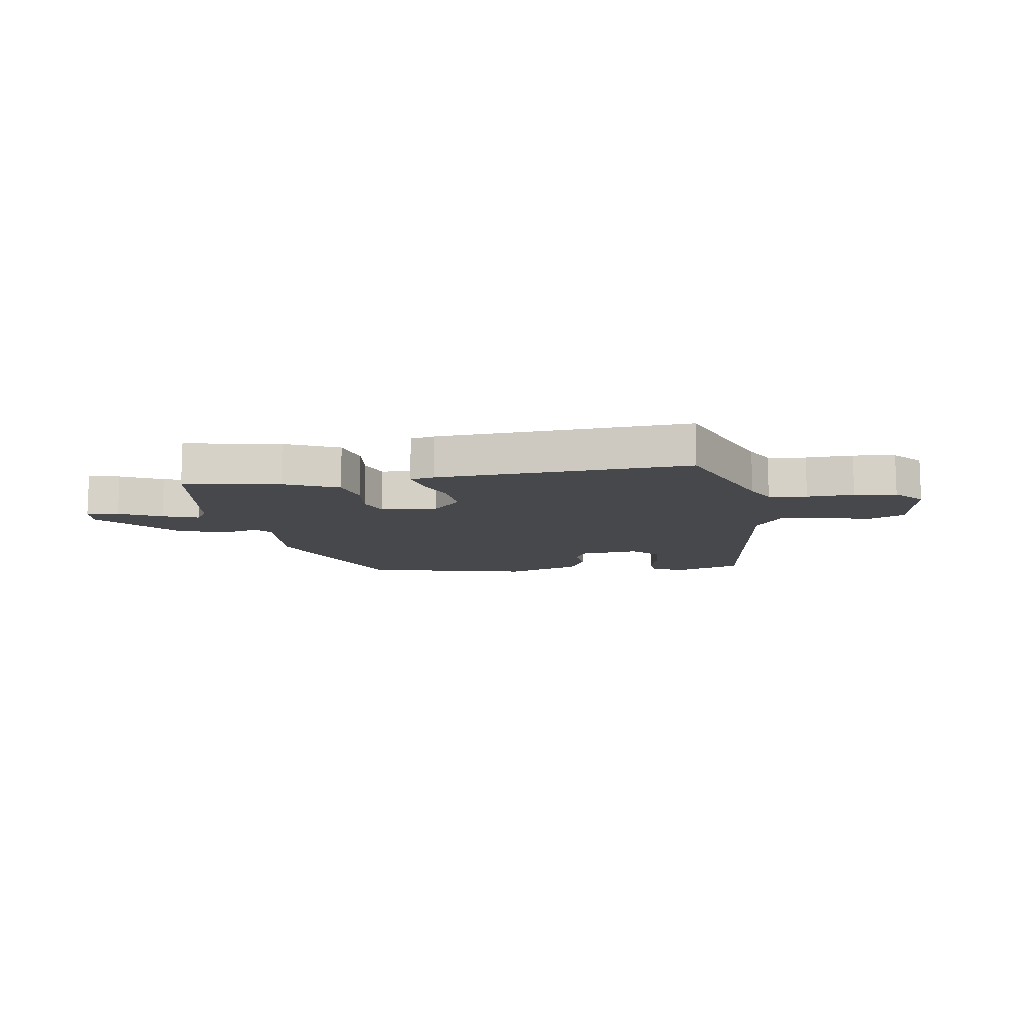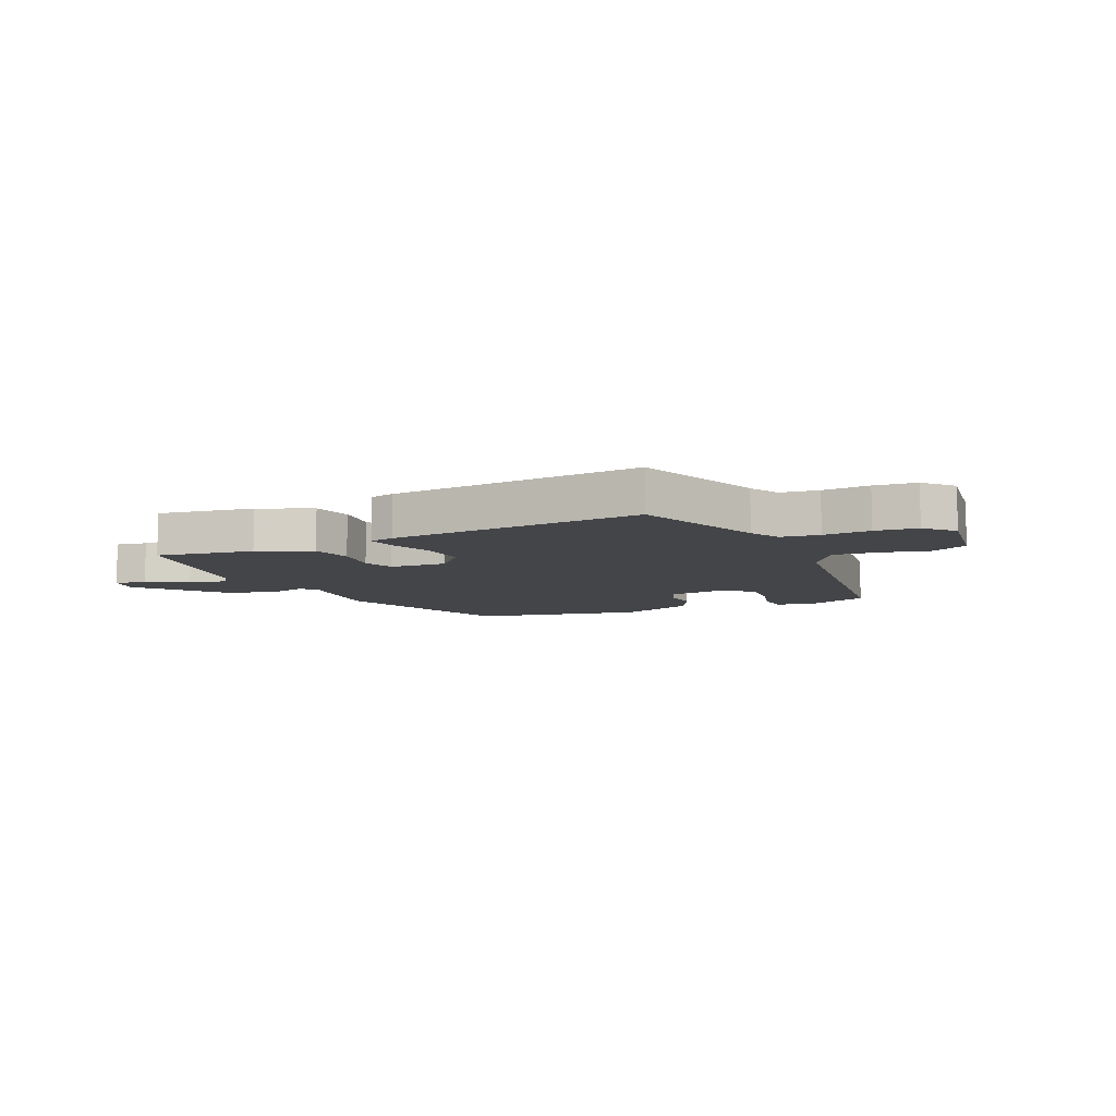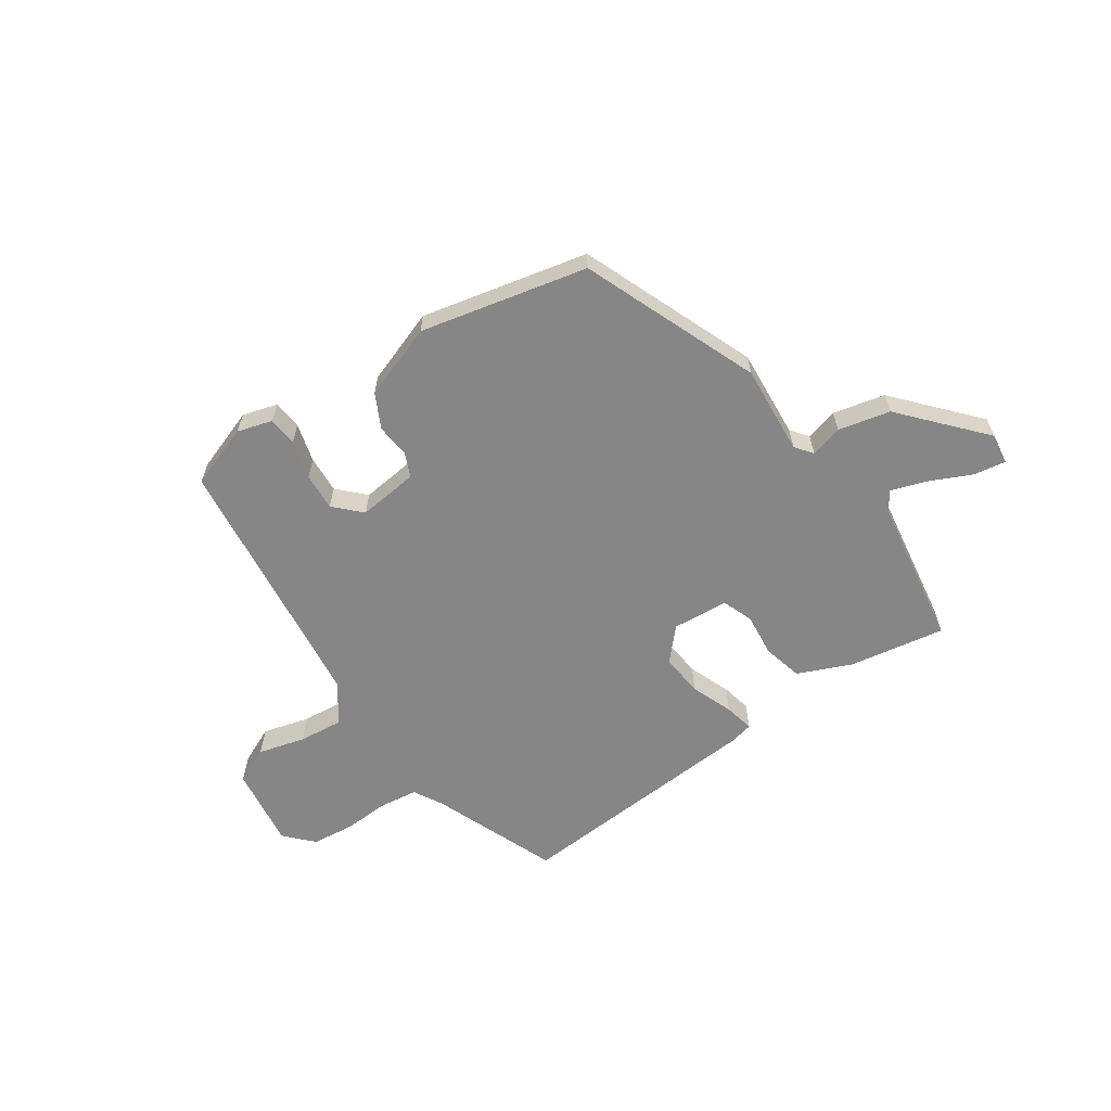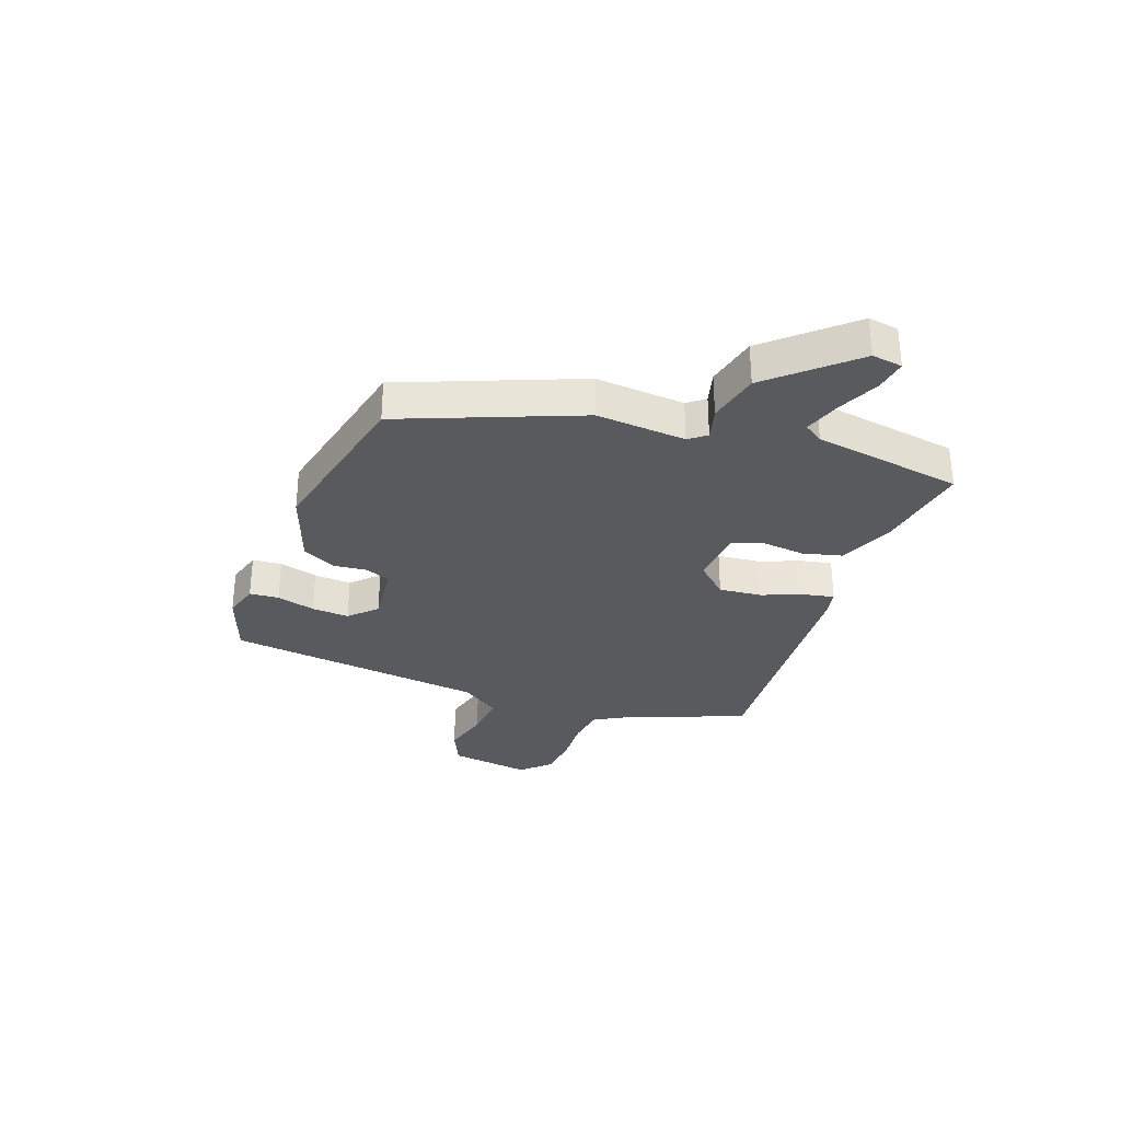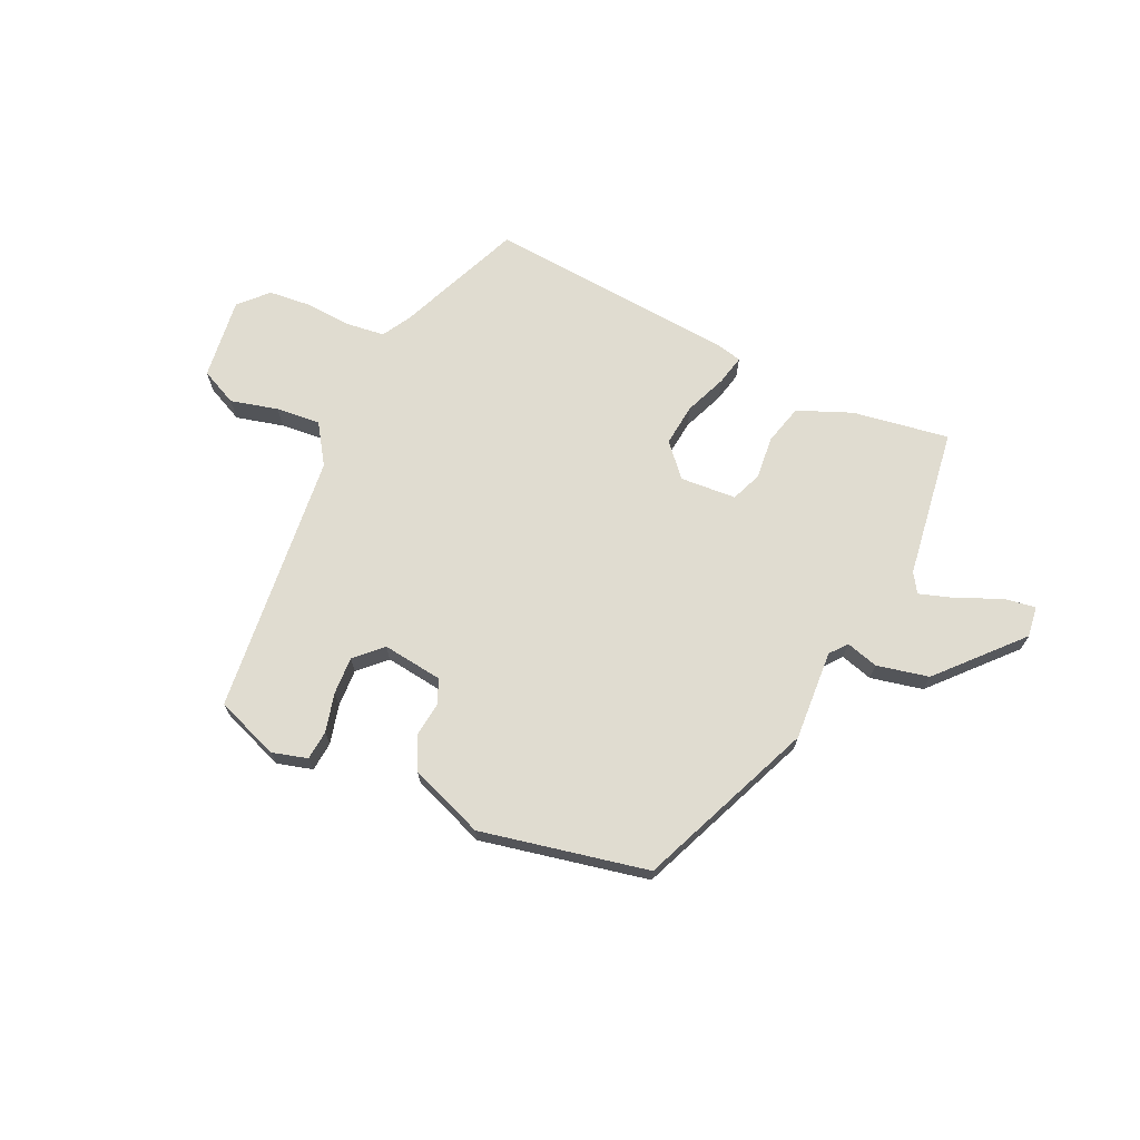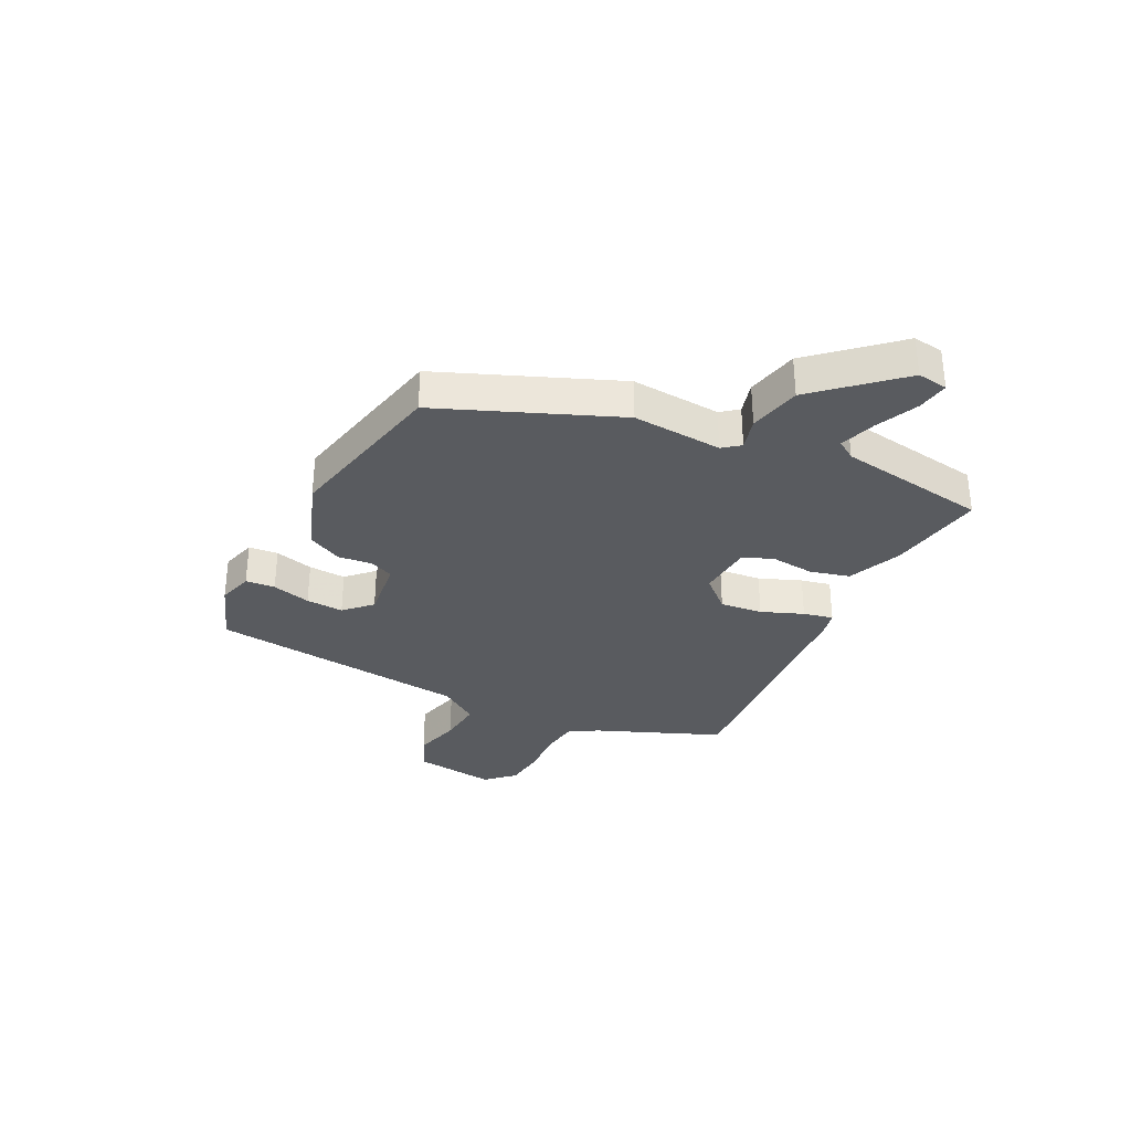
<metadata>
{"format":"obj","ext":"obj","renderer":"f3d","projection":"perspective","resolution":1024,"background":"white","views":[{"elev":-11.2,"azim":-171.8,"up":"+Y"},{"elev":-9.0,"azim":-155.4,"up":"+Y"},{"elev":-62.2,"azim":34.4,"up":"+Y"},{"elev":-31.5,"azim":70.1,"up":"+Y"},{"elev":69.5,"azim":25.7,"up":"+Y"},{"elev":-32.5,"azim":63.9,"up":"+Y"}]}
</metadata>
<code>
v -0.395 0.07 -0.504
v -0.481 0.07 -0.287
v -0.509 0.07 -0.236
v -0.575 0.07 -0.227
v -0.656 0.07 -0.231
v -0.729 0.07 -0.223
v -0.774 0.07 -0.175
v -0.754 0.07 -0.033
v -0.69 0.07 -0.004
v -0.608 0.07 -0.026
v -0.531 0.07 -0.034
v -0.484 0.07 0.034
v -0.43 0.07 0.488
v -0.32 0.07 0.527
v -0.259 0.07 0.509
v -0.255 0.07 0.458
v -0.273 0.07 0.391
v -0.277 0.07 0.326
v -0.233 0.07 0.281
v -0.128 0.07 0.293
v -0.11 0.07 0.335
v -0.116 0.07 0.393
v -0.086 0.07 0.452
v 0.043 0.07 0.498
v 0.332 0.07 0.433
v 0.454 0.07 0.126
v 0.442 0.07 -0.03
v 0.465 0.07 -0.06
v 0.521 0.07 -0.045
v 0.611 0.07 -0.066
v 0.734 0.07 -0.205
v 0.726 0.07 -0.258
v 0.671 0.07 -0.249
v 0.598 0.07 -0.215
v 0.536 0.07 -0.194
v 0.514 0.07 -0.227
v 0.473 0.07 -0.487
v 0.306 0.07 -0.458
v 0.213 0.07 -0.418
v 0.196 0.07 -0.349
v 0.204 0.07 -0.274
v 0.184 0.07 -0.221
v 0.087 0.07 -0.213
v 0.037 0.07 -0.267
v 0.044 0.07 -0.341
v 0.072 0.07 -0.414
v 0.083 0.07 -0.466
v 0.041 0.07 -0.475
v -0.395 0 -0.504
v -0.481 0 -0.287
v -0.509 0 -0.236
v -0.575 0 -0.227
v -0.656 0 -0.231
v -0.729 0 -0.223
v -0.774 0 -0.175
v -0.754 0 -0.033
v -0.69 0 -0.004
v -0.608 0 -0.026
v -0.531 0 -0.034
v -0.484 0 0.034
v -0.43 0 0.488
v -0.32 0 0.527
v -0.259 0 0.509
v -0.255 0 0.458
v -0.273 0 0.391
v -0.277 0 0.326
v -0.233 0 0.281
v -0.128 0 0.293
v -0.11 0 0.335
v -0.116 0 0.393
v -0.086 0 0.452
v 0.043 0 0.498
v 0.332 0 0.433
v 0.454 0 0.126
v 0.442 0 -0.03
v 0.465 0 -0.06
v 0.521 0 -0.045
v 0.611 0 -0.066
v 0.734 0 -0.205
v 0.726 0 -0.258
v 0.671 0 -0.249
v 0.598 0 -0.215
v 0.536 0 -0.194
v 0.514 0 -0.227
v 0.473 0 -0.487
v 0.306 0 -0.458
v 0.213 0 -0.418
v 0.196 0 -0.349
v 0.204 0 -0.274
v 0.184 0 -0.221
v 0.087 0 -0.213
v 0.037 0 -0.267
v 0.044 0 -0.341
v 0.072 0 -0.414
v 0.083 0 -0.466
v 0.041 0 -0.475
f 48 1 2
f 47 48 2
f 46 47 2
f 45 46 2
f 44 45 2 3
f 43 44 3 4
f 39 40 41
f 38 39 41
f 37 38 41
f 36 37 41
f 35 36 41 42
f 32 33 34
f 31 32 34
f 30 31 34
f 29 30 34
f 28 29 34
f 28 34 35
f 35 42 43
f 28 35 43
f 27 28 43
f 26 27 43
f 25 26 43
f 24 25 43
f 23 24 43
f 22 23 43
f 21 22 43
f 15 16 17
f 14 15 17
f 13 14 17
f 12 13 17
f 12 17 18
f 11 12 18 19
f 8 9 10
f 7 8 10
f 6 7 10
f 5 6 10
f 4 5 10
f 4 10 11
f 11 19 20
f 4 11 20
f 43 4 20
f 20 21 43
f 50 49 96
f 50 96 95
f 50 95 94
f 50 94 93
f 51 50 93 92
f 52 51 92 91
f 89 88 87
f 89 87 86
f 89 86 85
f 89 85 84
f 90 89 84 83
f 82 81 80
f 82 80 79
f 82 79 78
f 82 78 77
f 82 77 76
f 83 82 76
f 91 90 83
f 91 83 76
f 91 76 75
f 91 75 74
f 91 74 73
f 91 73 72
f 91 72 71
f 91 71 70
f 91 70 69
f 65 64 63
f 65 63 62
f 65 62 61
f 65 61 60
f 66 65 60
f 67 66 60 59
f 58 57 56
f 58 56 55
f 58 55 54
f 58 54 53
f 58 53 52
f 59 58 52
f 68 67 59
f 68 59 52
f 68 52 91
f 91 69 68
f 1 49 50 2
f 2 50 51 3
f 3 51 52 4
f 4 52 53 5
f 5 53 54 6
f 6 54 55 7
f 7 55 56 8
f 8 56 57 9
f 9 57 58 10
f 10 58 59 11
f 11 59 60 12
f 12 60 61 13
f 13 61 62 14
f 14 62 63 15
f 15 63 64 16
f 16 64 65 17
f 17 65 66 18
f 18 66 67 19
f 19 67 68 20
f 20 68 69 21
f 21 69 70 22
f 22 70 71 23
f 23 71 72 24
f 24 72 73 25
f 25 73 74 26
f 26 74 75 27
f 27 75 76 28
f 28 76 77 29
f 29 77 78 30
f 30 78 79 31
f 31 79 80 32
f 32 80 81 33
f 33 81 82 34
f 34 82 83 35
f 35 83 84 36
f 36 84 85 37
f 37 85 86 38
f 38 86 87 39
f 39 87 88 40
f 40 88 89 41
f 41 89 90 42
f 42 90 91 43
f 43 91 92 44
f 44 92 93 45
f 45 93 94 46
f 46 94 95 47
f 47 95 96 48
f 48 96 49 1

</code>
